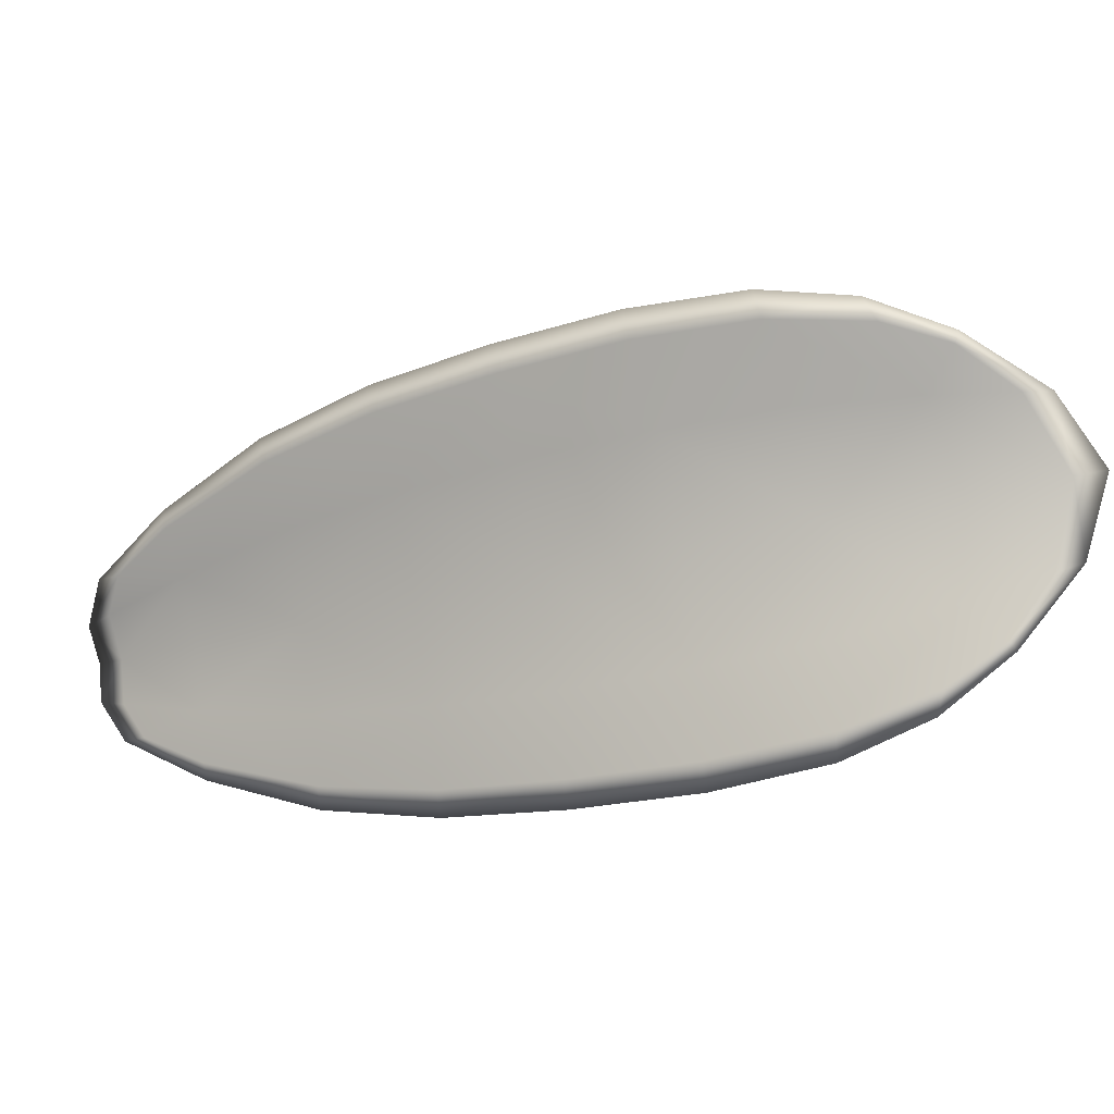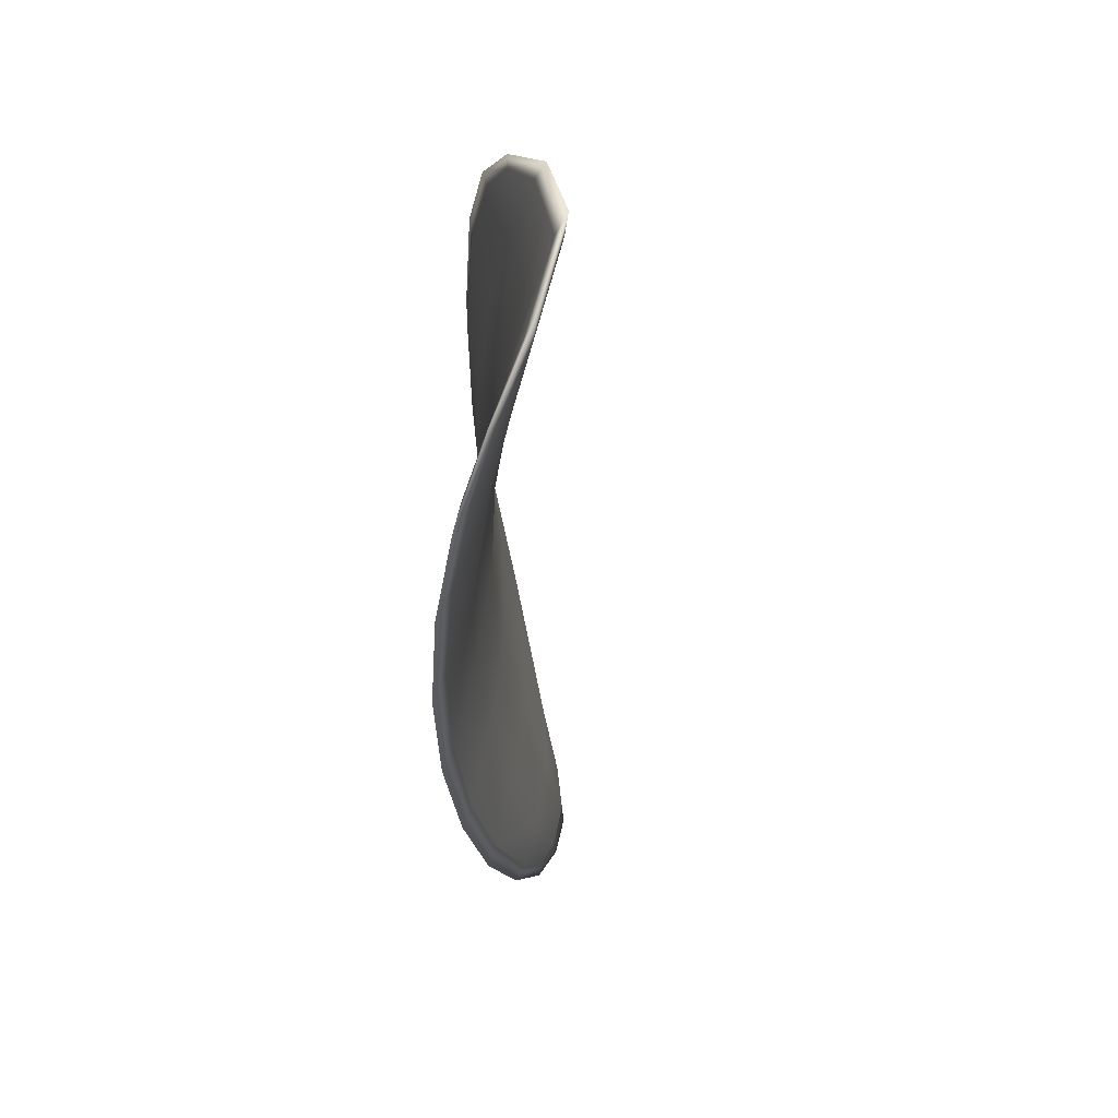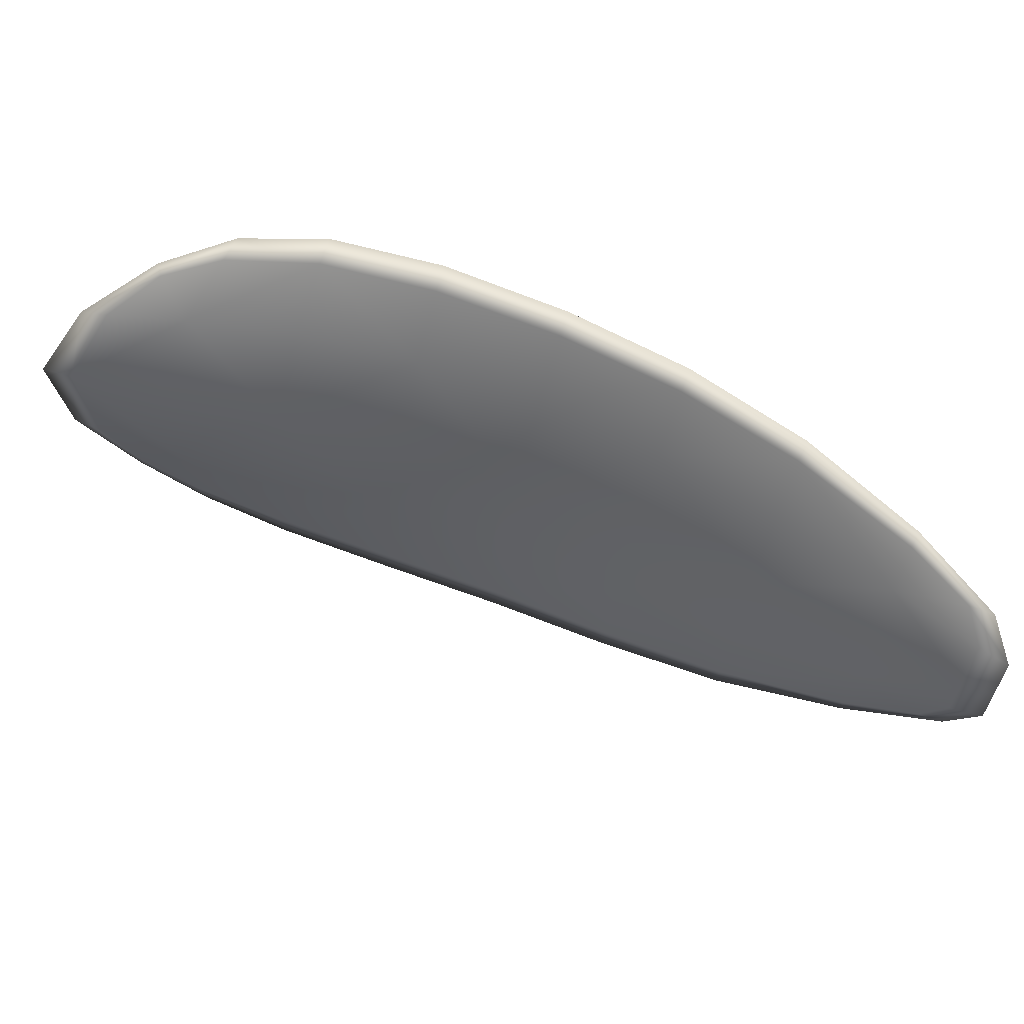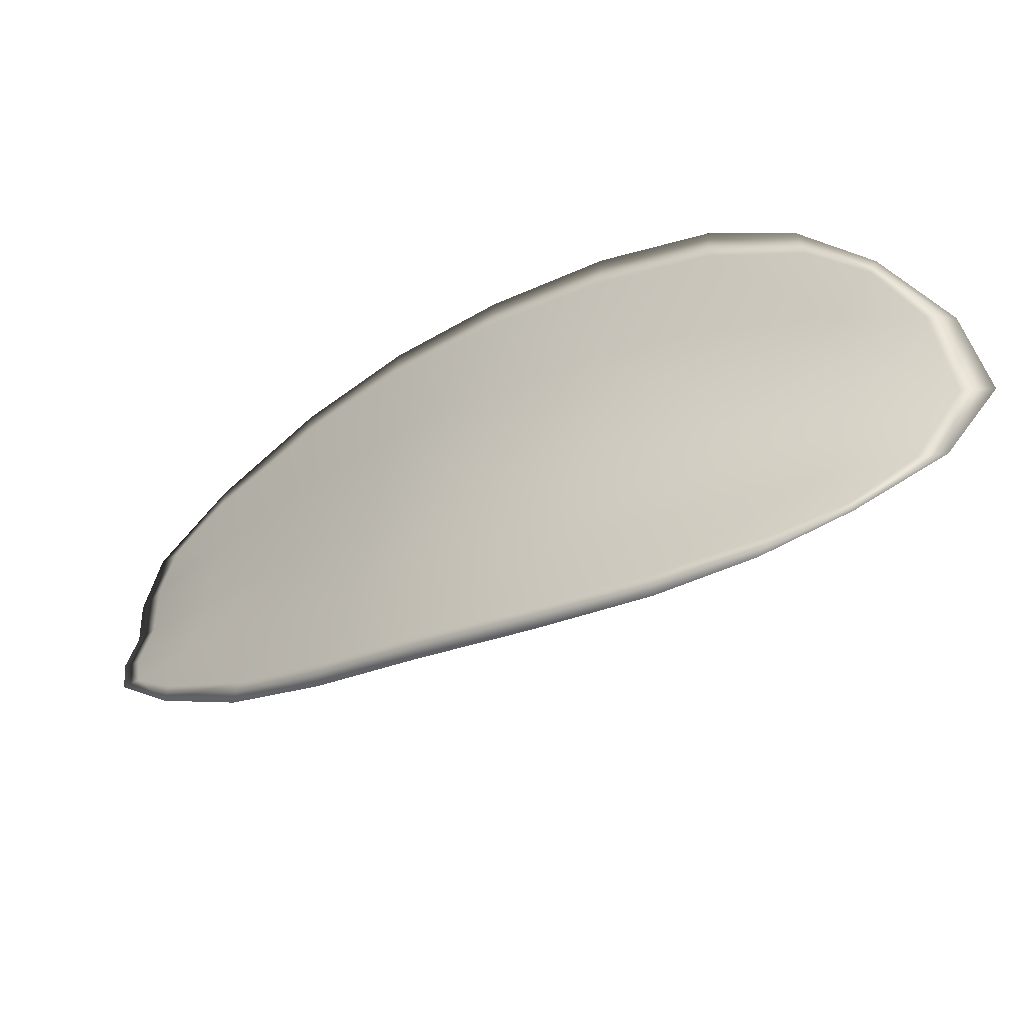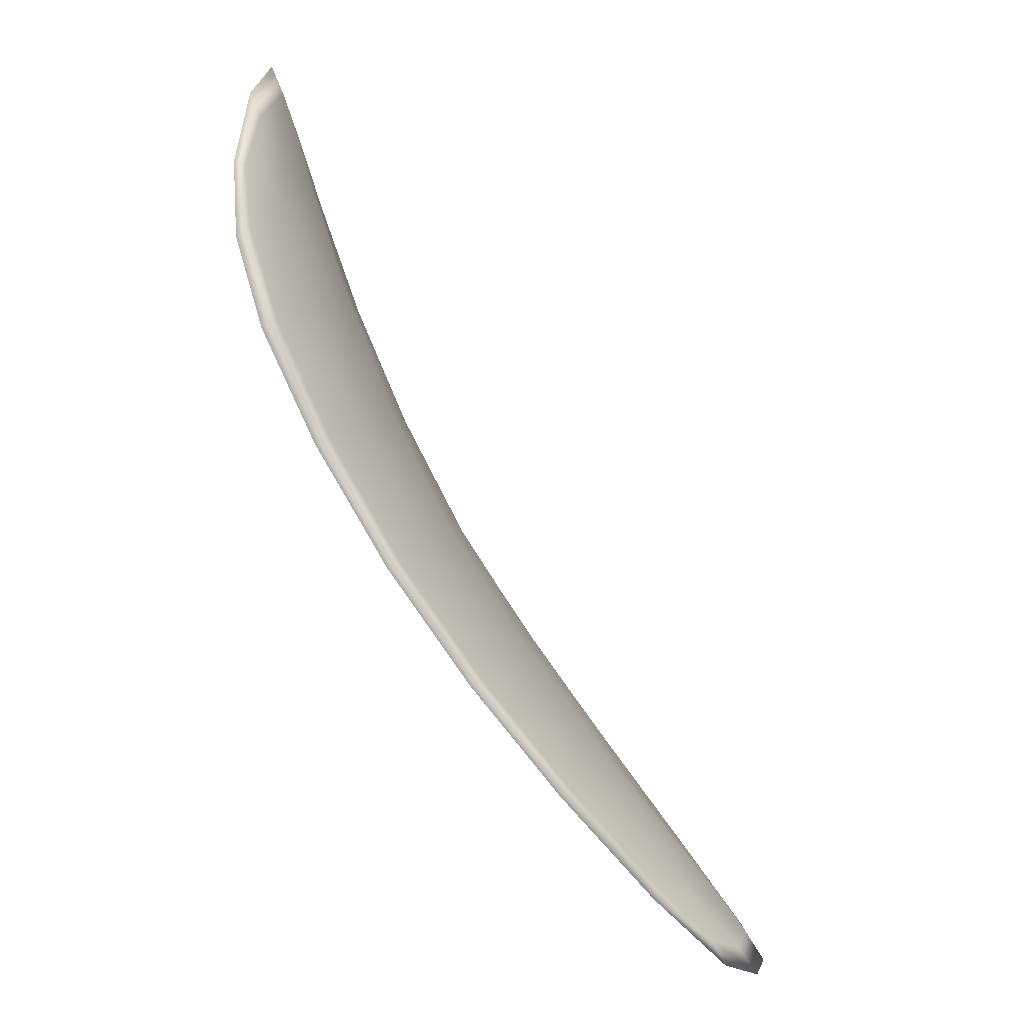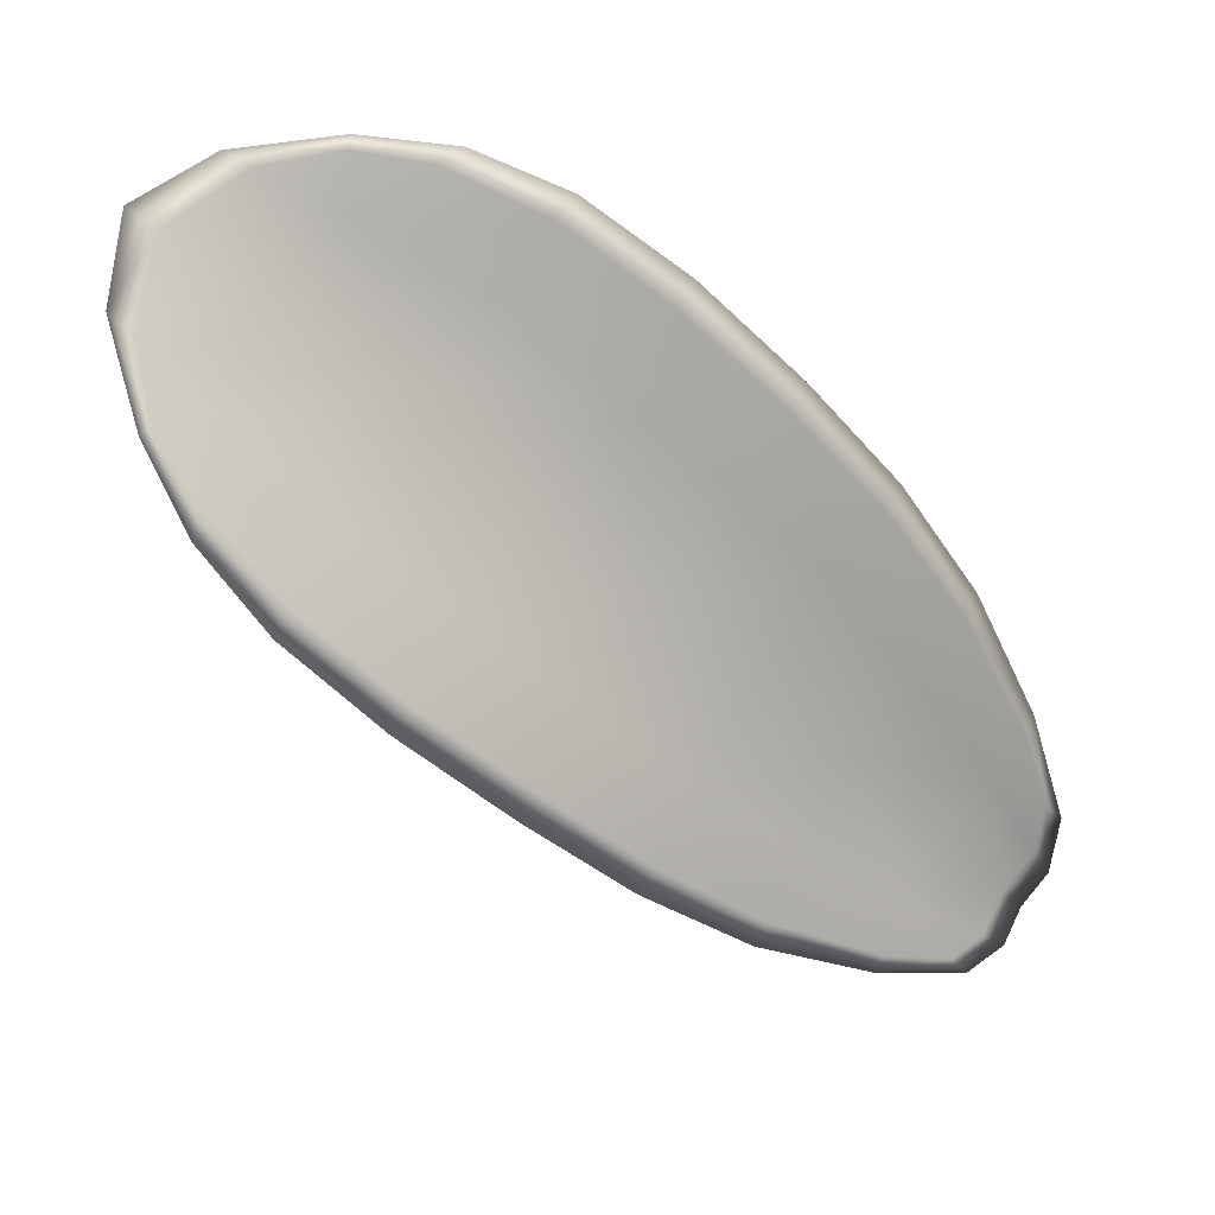
<metadata>
{"format":"obj","ext":"obj","renderer":"f3d","projection":"perspective","resolution":1024,"background":"white","views":[{"elev":3.5,"azim":163.5,"up":"+Z"},{"elev":-20.7,"azim":-127.9,"up":"+Z"},{"elev":38.4,"azim":-22.0,"up":"+Z"},{"elev":63.4,"azim":-163.1,"up":"+Y"},{"elev":-78.0,"azim":-98.3,"up":"+Z"},{"elev":67.8,"azim":40.9,"up":"+Y"}]}
</metadata>
<code>
v -2.419 0.7454 -1.097
v -2.419 0.7451 -1.095
v -2.417 0.7439 -1.095
v -2.417 0.7444 -1.097
v -2.416 0.7449 -1.099
v -2.418 0.7458 -1.098
v -2.419 0.7461 -1.097
v -2.42 0.746 -1.096
v -2.421 0.7458 -1.094
v -2.418 0.7448 -1.093
v -2.417 0.7447 -1.092
v -2.415 0.7438 -1.092
v -2.416 0.7438 -1.093
v -2.42 0.7455 -1.093
v -2.419 0.7452 -1.092
v -2.41 0.739 -1.095
v -2.409 0.7389 -1.093
v -2.408 0.7371 -1.094
v -2.408 0.7372 -1.096
v -2.408 0.7373 -1.097
v -2.41 0.7393 -1.097
v -2.412 0.741 -1.096
v -2.412 0.7408 -1.094
v -2.411 0.7407 -1.093
v -2.41 0.7397 -1.099
v -2.408 0.7377 -1.099
v -2.408 0.7381 -1.101
v -2.41 0.7401 -1.1
v -2.412 0.7419 -1.1
v -2.412 0.7415 -1.098
v -2.414 0.7431 -1.098
v -2.414 0.7426 -1.096
v -2.414 0.7436 -1.1
v -2.414 0.7424 -1.094
v -2.413 0.7424 -1.092
v -2.406 0.7352 -1.097
v -2.406 0.7352 -1.096
v -2.405 0.7342 -1.097
v -2.405 0.7338 -1.097
v -2.405 0.7338 -1.098
v -2.406 0.7354 -1.098
v -2.407 0.7357 -1.099
v -2.405 0.7341 -1.099
v -2.406 0.7347 -1.1
v -2.407 0.736 -1.1
v -2.419 0.7453 -1.097
v -2.419 0.7449 -1.095
v -2.421 0.7457 -1.094
v -2.42 0.7459 -1.096
v -2.419 0.746 -1.097
v -2.418 0.7456 -1.098
v -2.417 0.7448 -1.099
v -2.417 0.7443 -1.097
v -2.417 0.7438 -1.095
v -2.418 0.7447 -1.093
v -2.417 0.7446 -1.092
v -2.419 0.7451 -1.092
v -2.42 0.7454 -1.093
v -2.416 0.7436 -1.093
v -2.416 0.7436 -1.092
v -2.41 0.7389 -1.095
v -2.41 0.7388 -1.093
v -2.411 0.7406 -1.093
v -2.412 0.7407 -1.094
v -2.412 0.7409 -1.096
v -2.41 0.7391 -1.097
v -2.408 0.7372 -1.097
v -2.408 0.737 -1.096
v -2.408 0.737 -1.094
v -2.41 0.7396 -1.099
v -2.412 0.7414 -1.098
v -2.412 0.7418 -1.1
v -2.41 0.74 -1.1
v -2.409 0.738 -1.101
v -2.409 0.7376 -1.099
v -2.415 0.7429 -1.098
v -2.414 0.7424 -1.096
v -2.415 0.7435 -1.1
v -2.414 0.7422 -1.094
v -2.413 0.7423 -1.092
v -2.406 0.7351 -1.097
v -2.406 0.7351 -1.096
v -2.407 0.7352 -1.098
v -2.405 0.7337 -1.098
v -2.405 0.7337 -1.097
v -2.405 0.7341 -1.097
v -2.407 0.7355 -1.099
v -2.407 0.7359 -1.1
v -2.406 0.7346 -1.1
v -2.405 0.734 -1.099
v -2.406 0.7351 -1.095
v -2.405 0.7338 -1.097
v -2.408 0.737 -1.094
v -2.405 0.7341 -1.097
v -2.405 0.7335 -1.099
v -2.405 0.7343 -1.1
v -2.405 0.7333 -1.099
v -2.406 0.7346 -1.1
v -2.418 0.7458 -1.099
v -2.419 0.7462 -1.097
v -2.416 0.745 -1.099
v -2.419 0.746 -1.097
v -2.42 0.7457 -1.093
v -2.419 0.7453 -1.092
v -2.421 0.746 -1.094
v -2.419 0.7451 -1.092
v -2.417 0.7446 -1.091
v -2.415 0.7437 -1.091
v -2.405 0.7333 -1.098
v -2.407 0.736 -1.101
v -2.409 0.7382 -1.101
v -2.421 0.7462 -1.096
v -2.414 0.7437 -1.1
v -2.412 0.742 -1.101
v -2.413 0.7423 -1.091
v -2.411 0.7407 -1.092
v -2.409 0.7388 -1.093
v -2.41 0.7402 -1.101
f 1 2 3
f 1 3 4
f 1 4 5
f 1 5 6
f 1 6 7
f 1 7 8
f 1 8 9
f 1 9 2
f 10 11 12
f 10 12 13
f 10 13 3
f 10 3 2
f 10 2 9
f 10 9 14
f 10 14 15
f 10 15 11
f 16 17 18
f 16 18 19
f 16 19 20
f 16 20 21
f 16 21 22
f 16 22 23
f 16 23 24
f 16 24 17
f 25 21 20
f 25 20 26
f 25 26 27
f 25 27 28
f 25 28 29
f 25 29 30
f 25 30 22
f 25 22 21
f 31 32 22
f 31 22 30
f 31 30 29
f 31 29 33
f 31 33 5
f 31 5 4
f 31 4 3
f 31 3 32
f 34 35 24
f 34 24 23
f 34 23 22
f 34 22 32
f 34 32 3
f 34 3 13
f 34 13 12
f 34 12 35
f 36 37 38
f 36 38 39
f 36 39 40
f 36 40 41
f 36 41 20
f 36 20 19
f 36 19 18
f 36 18 37
f 42 41 40
f 42 40 43
f 42 43 44
f 42 44 45
f 42 45 27
f 42 27 26
f 42 26 20
f 42 20 41
f 46 47 48
f 46 48 49
f 46 49 50
f 46 50 51
f 46 51 52
f 46 52 53
f 46 53 54
f 46 54 47
f 55 56 57
f 55 57 58
f 55 58 48
f 55 48 47
f 55 47 54
f 55 54 59
f 55 59 60
f 55 60 56
f 61 62 63
f 61 63 64
f 61 64 65
f 61 65 66
f 61 66 67
f 61 67 68
f 61 68 69
f 61 69 62
f 70 66 65
f 70 65 71
f 70 71 72
f 70 72 73
f 70 73 74
f 70 74 75
f 70 75 67
f 70 67 66
f 76 77 54
f 76 54 53
f 76 53 52
f 76 52 78
f 76 78 72
f 76 72 71
f 76 71 65
f 76 65 77
f 79 80 60
f 79 60 59
f 79 59 54
f 79 54 77
f 79 77 65
f 79 65 64
f 79 64 63
f 79 63 80
f 81 82 69
f 81 69 68
f 81 68 67
f 81 67 83
f 81 83 84
f 81 84 85
f 81 85 86
f 81 86 82
f 87 83 67
f 87 67 75
f 87 75 74
f 87 74 88
f 87 88 89
f 87 89 90
f 87 90 84
f 87 84 83
f 91 92 38
f 91 38 37
f 91 37 18
f 91 18 93
f 91 93 69
f 91 69 82
f 91 82 94
f 91 94 92
f 95 96 44
f 95 44 43
f 95 43 40
f 95 40 97
f 95 97 84
f 95 84 90
f 95 90 98
f 95 98 96
f 99 100 7
f 99 7 6
f 99 6 5
f 99 5 101
f 99 101 52
f 99 52 51
f 99 51 102
f 99 102 100
f 103 104 15
f 103 15 14
f 103 14 9
f 103 9 105
f 103 105 48
f 103 48 58
f 103 58 106
f 103 106 104
f 107 108 12
f 107 12 11
f 107 11 15
f 107 15 104
f 107 104 106
f 107 106 56
f 107 56 60
f 107 60 108
f 109 97 40
f 109 40 39
f 109 39 38
f 109 38 92
f 109 92 94
f 109 94 85
f 109 85 84
f 109 84 97
f 110 111 27
f 110 27 45
f 110 45 44
f 110 44 96
f 110 96 98
f 110 98 88
f 110 88 74
f 110 74 111
f 112 105 9
f 112 9 8
f 112 8 7
f 112 7 100
f 112 100 102
f 112 102 49
f 112 49 48
f 112 48 105
f 113 101 5
f 113 5 33
f 113 33 29
f 113 29 114
f 113 114 72
f 113 72 78
f 113 78 52
f 113 52 101
f 115 116 24
f 115 24 35
f 115 35 12
f 115 12 108
f 115 108 60
f 115 60 80
f 115 80 63
f 115 63 116
f 117 93 18
f 117 18 17
f 117 17 24
f 117 24 116
f 117 116 63
f 117 63 62
f 117 62 69
f 117 69 93
f 118 114 29
f 118 29 28
f 118 28 27
f 118 27 111
f 118 111 74
f 118 74 73
f 118 73 72
f 118 72 114

</code>
